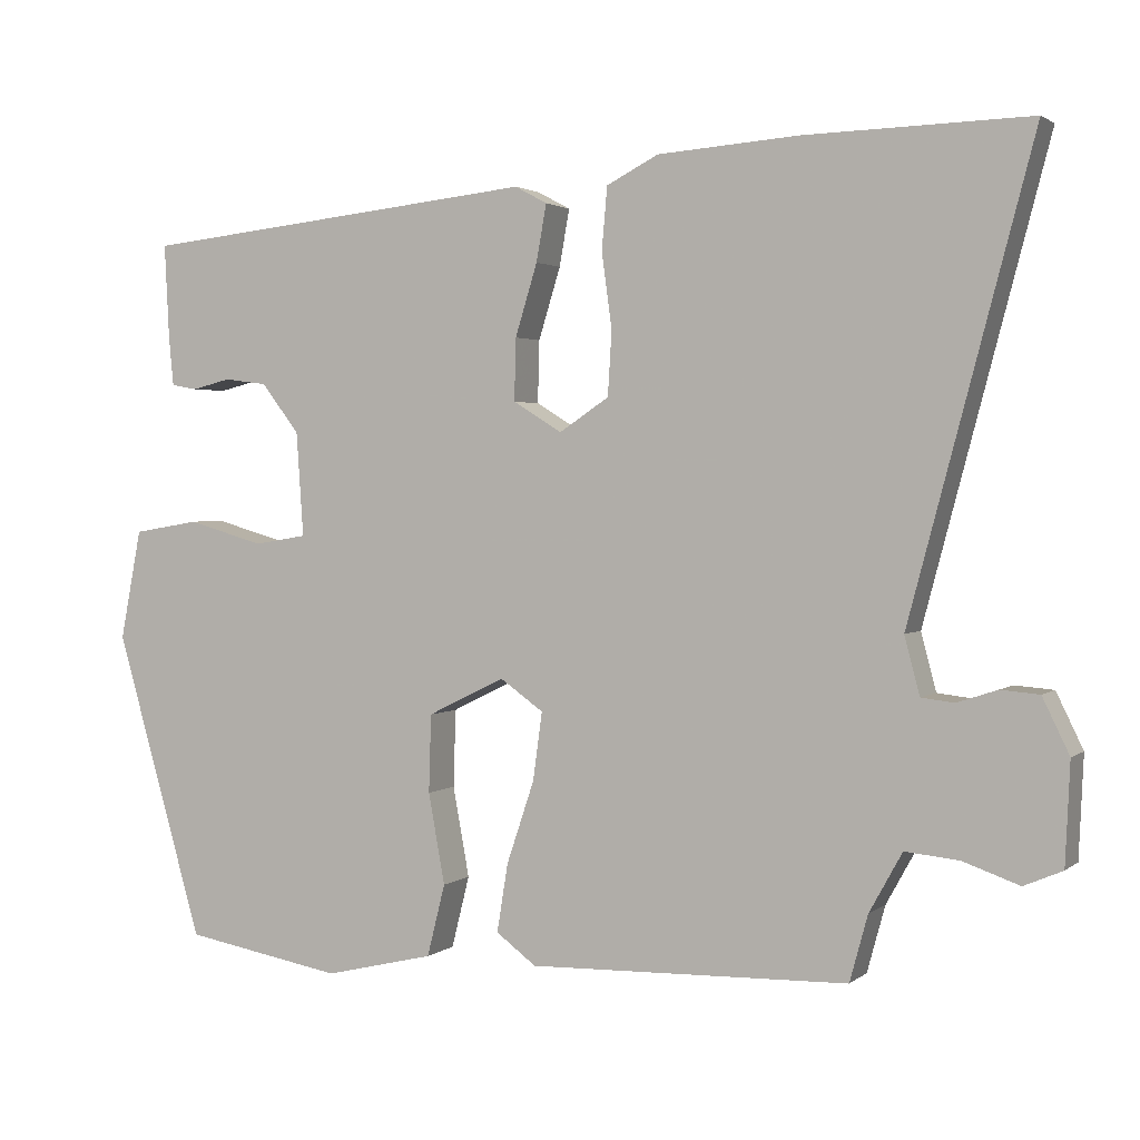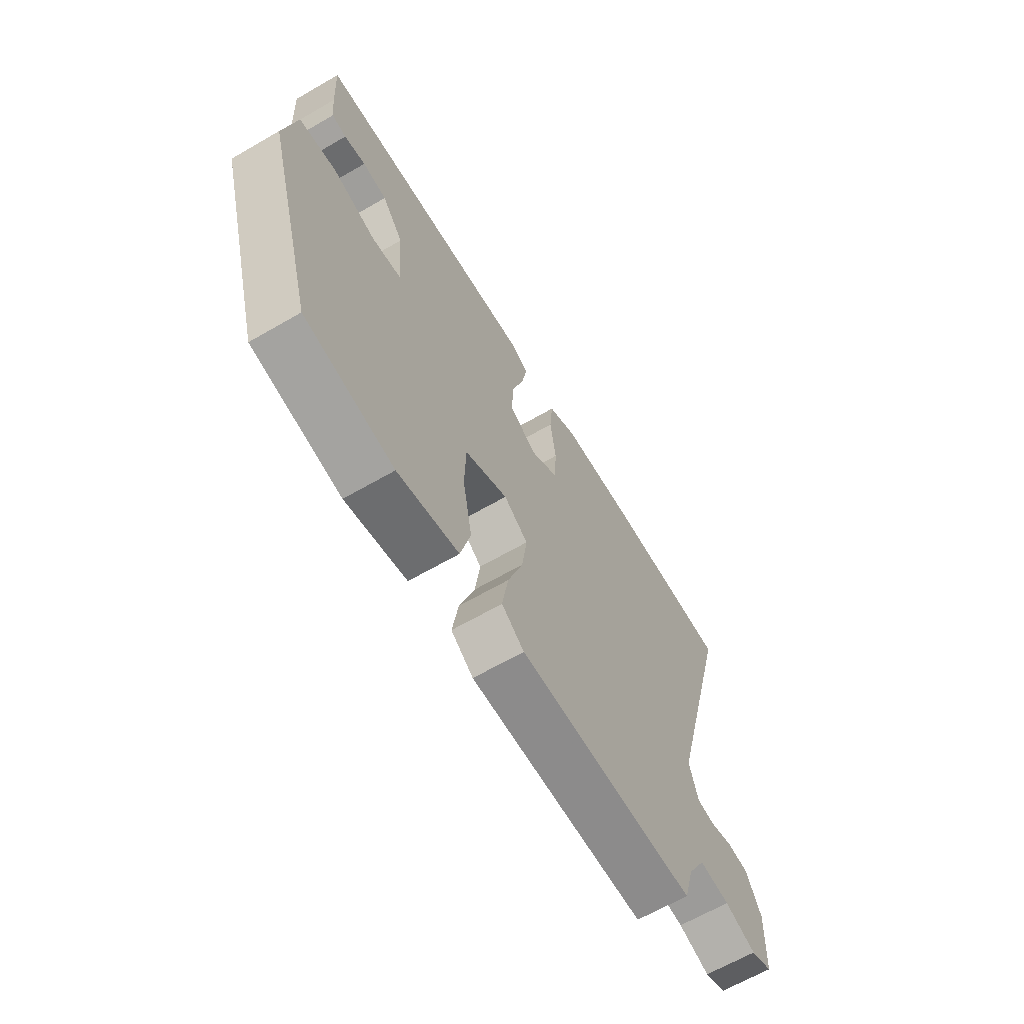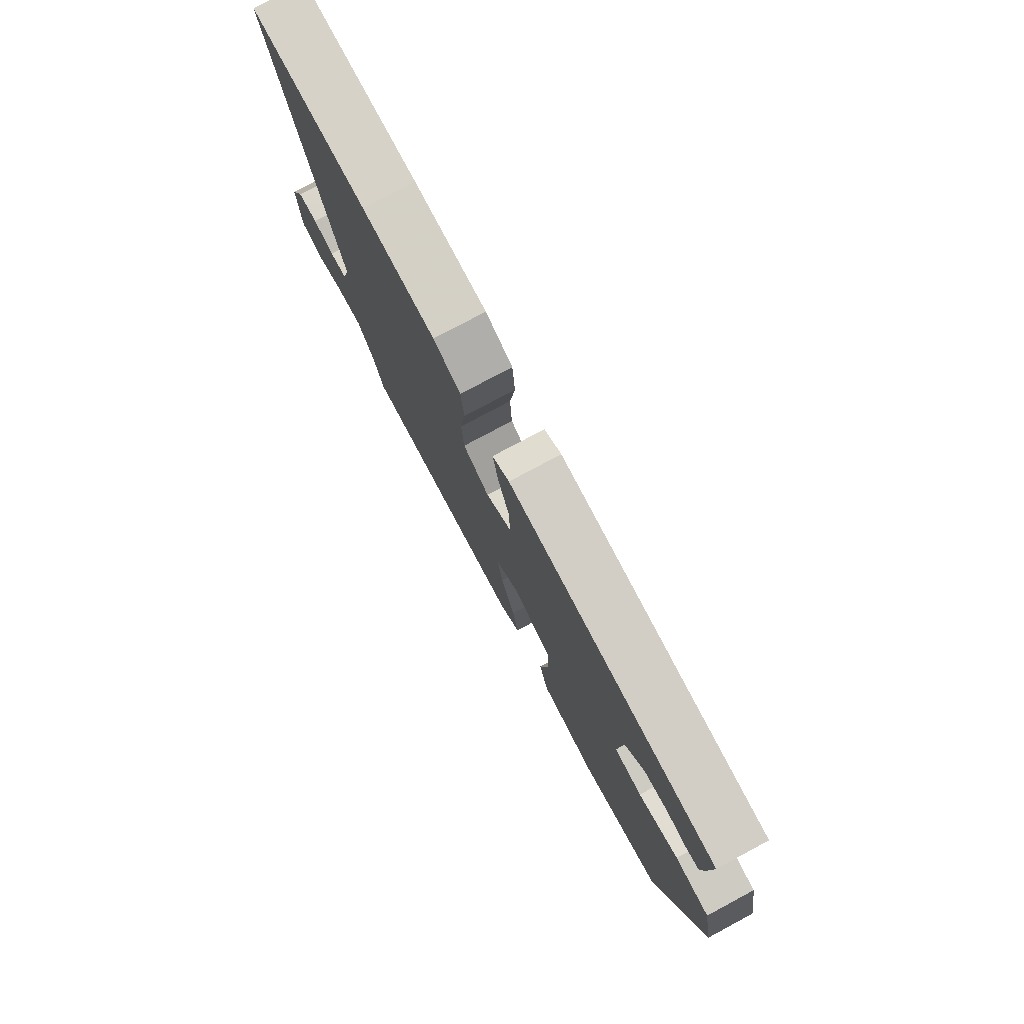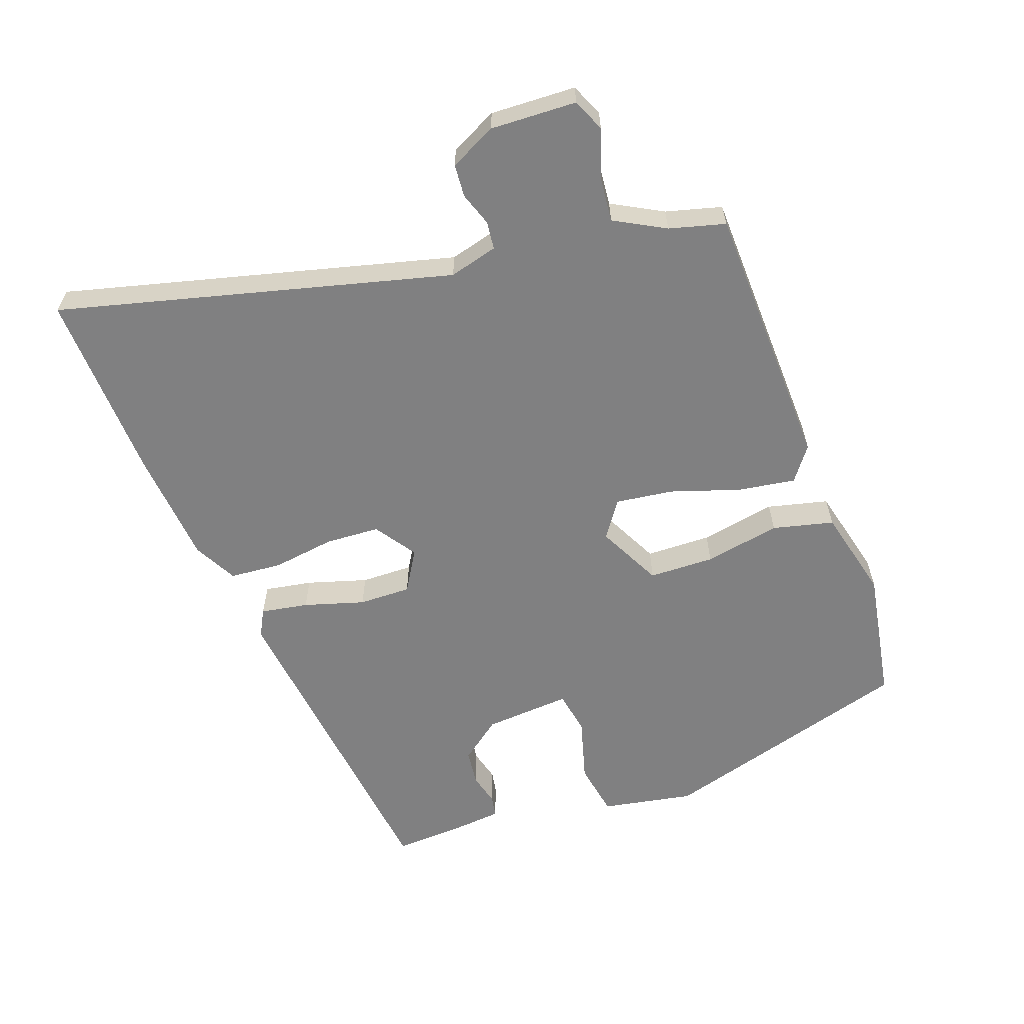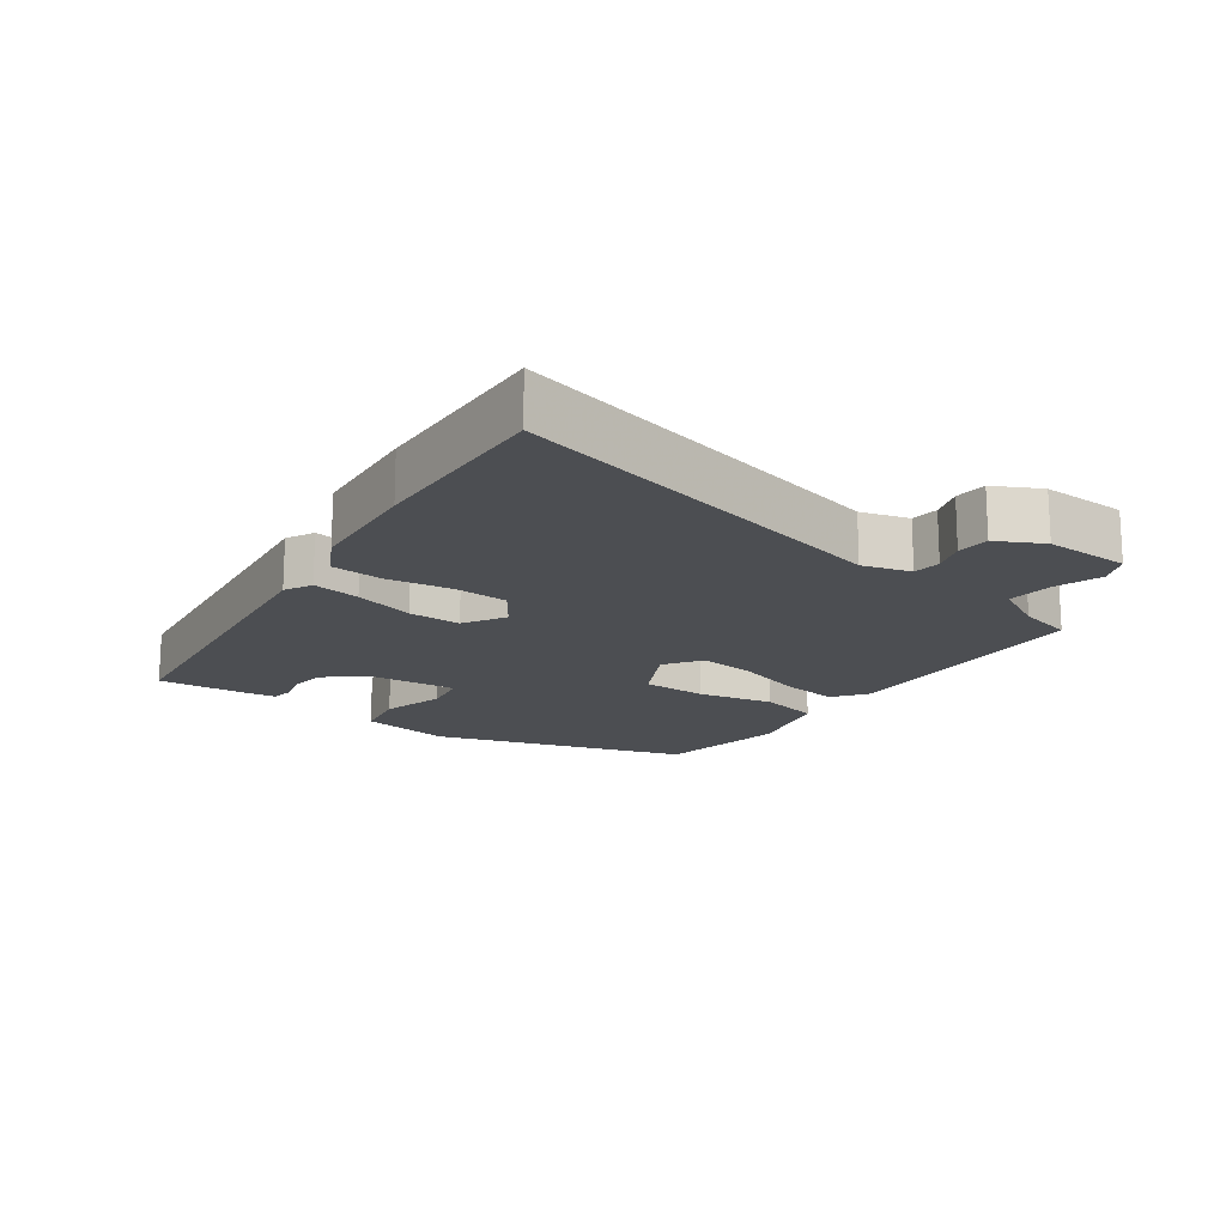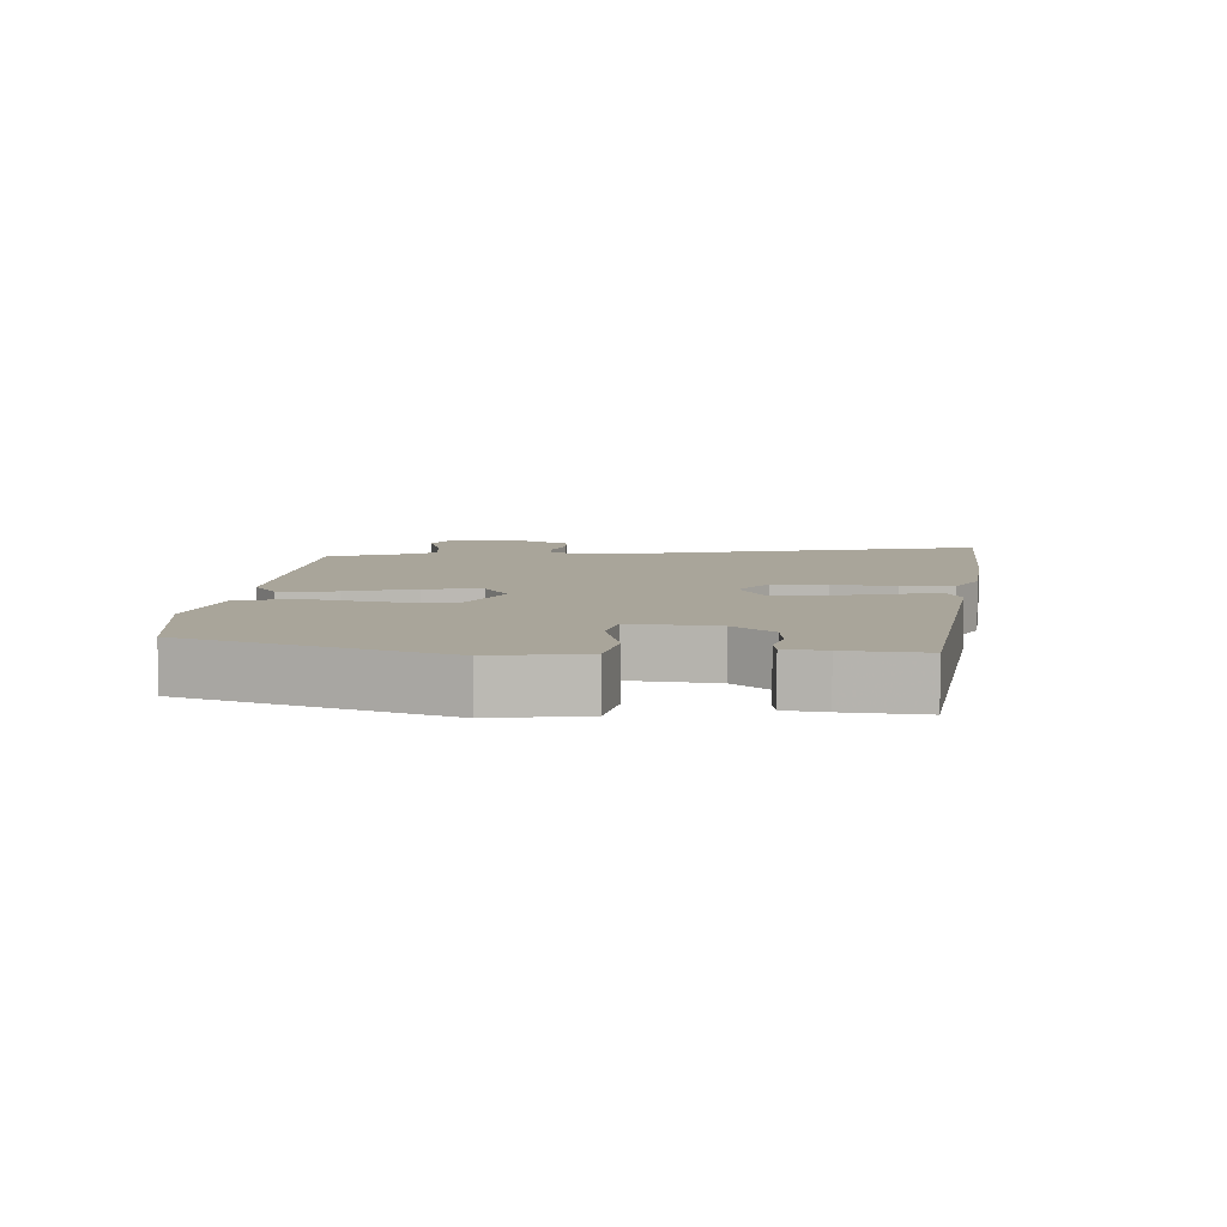
<metadata>
{"format":"obj","ext":"obj","renderer":"f3d","projection":"perspective","resolution":1024,"background":"white","views":[{"elev":2.0,"azim":23.7,"up":"+Z"},{"elev":-65.1,"azim":-59.8,"up":"+Z"},{"elev":77.6,"azim":-118.2,"up":"+Z"},{"elev":-60.1,"azim":110.3,"up":"+Y"},{"elev":-16.6,"azim":55.5,"up":"+Y"},{"elev":7.5,"azim":-84.7,"up":"+Y"}]}
</metadata>
<code>
v -0.435 0.07 -0.504
v -0.547 0.07 -0.115
v -0.52 0.07 0.025
v -0.436 0.07 0.039
v -0.339 0.07 0.011
v -0.272 0.07 0.022
v -0.281 0.07 0.154
v -0.329 0.07 0.217
v -0.384 0.07 0.224
v -0.433 0.07 0.212
v -0.466 0.07 0.218
v -0.472 0.07 0.28
v -0.478 0.07 0.4
v 0.029 0.07 0.454
v 0.07 0.07 0.432
v 0.057 0.07 0.36
v 0.029 0.07 0.269
v 0.027 0.07 0.19
v 0.089 0.07 0.152
v 0.152 0.07 0.194
v 0.157 0.07 0.276
v 0.144 0.07 0.371
v 0.151 0.07 0.45
v 0.217 0.07 0.484
v 0.395 0.07 0.497
v 0.681 0.07 0.504
v 0.525 0.07 -0.085
v 0.544 0.07 -0.158
v 0.586 0.07 -0.163
v 0.637 0.07 -0.146
v 0.686 0.07 -0.15
v 0.72 0.07 -0.22
v 0.714 0.07 -0.349
v 0.665 0.07 -0.37
v 0.594 0.07 -0.345
v 0.525 0.07 -0.338
v 0.483 0.07 -0.414
v 0.46 0.07 -0.498
v 0.054 0.07 -0.508
v 0.003 0.07 -0.47
v 0.017 0.07 -0.383
v 0.052 0.07 -0.279
v 0.064 0.07 -0.192
v 0.009 0.07 -0.153
v -0.089 0.07 -0.201
v -0.092 0.07 -0.3
v -0.071 0.07 -0.415
v -0.094 0.07 -0.507
v -0.233 0.07 -0.54
v -0.435 0 -0.504
v -0.547 0 -0.115
v -0.52 0 0.025
v -0.436 0 0.039
v -0.339 0 0.011
v -0.272 0 0.022
v -0.281 0 0.154
v -0.329 0 0.217
v -0.384 0 0.224
v -0.433 0 0.212
v -0.466 0 0.218
v -0.472 0 0.28
v -0.478 0 0.4
v 0.029 0 0.454
v 0.07 0 0.432
v 0.057 0 0.36
v 0.029 0 0.269
v 0.027 0 0.19
v 0.089 0 0.152
v 0.152 0 0.194
v 0.157 0 0.276
v 0.144 0 0.371
v 0.151 0 0.45
v 0.217 0 0.484
v 0.395 0 0.497
v 0.681 0 0.504
v 0.525 0 -0.085
v 0.544 0 -0.158
v 0.586 0 -0.163
v 0.637 0 -0.146
v 0.686 0 -0.15
v 0.72 0 -0.22
v 0.714 0 -0.349
v 0.665 0 -0.37
v 0.594 0 -0.345
v 0.525 0 -0.338
v 0.483 0 -0.414
v 0.46 0 -0.498
v 0.054 0 -0.508
v 0.003 0 -0.47
v 0.017 0 -0.383
v 0.052 0 -0.279
v 0.064 0 -0.192
v 0.009 0 -0.153
v -0.089 0 -0.201
v -0.092 0 -0.3
v -0.071 0 -0.415
v -0.094 0 -0.507
v -0.233 0 -0.54
f 3 4 5
f 2 3 5
f 1 2 5
f 49 1 5
f 48 49 5
f 47 48 5
f 46 47 5
f 45 46 5 6
f 44 45 6 7
f 43 44 7 8
f 40 41 42
f 39 40 42
f 38 39 42
f 37 38 42
f 36 37 42 43
f 35 36 43 8
f 33 34 35
f 32 33 35
f 31 32 35
f 30 31 35
f 29 30 35
f 28 29 35
f 25 26 27
f 24 25 27
f 23 24 27
f 22 23 27
f 21 22 27
f 20 21 27 28
f 19 20 28 35
f 15 16 17
f 14 15 17
f 13 14 17
f 12 13 17
f 11 12 17
f 9 10 11
f 9 11 17
f 8 9 17 18
f 8 18 19 35
f 54 53 52
f 54 52 51
f 54 51 50
f 54 50 98
f 54 98 97
f 54 97 96
f 54 96 95
f 55 54 95 94
f 56 55 94 93
f 57 56 93 92
f 91 90 89
f 91 89 88
f 91 88 87
f 91 87 86
f 92 91 86 85
f 57 92 85 84
f 84 83 82
f 84 82 81
f 84 81 80
f 84 80 79
f 84 79 78
f 84 78 77
f 76 75 74
f 76 74 73
f 76 73 72
f 76 72 71
f 76 71 70
f 77 76 70 69
f 84 77 69 68
f 66 65 64
f 66 64 63
f 66 63 62
f 66 62 61
f 66 61 60
f 60 59 58
f 66 60 58
f 67 66 58 57
f 84 68 67 57
f 1 50 51 2
f 2 51 52 3
f 3 52 53 4
f 4 53 54 5
f 5 54 55 6
f 6 55 56 7
f 7 56 57 8
f 8 57 58 9
f 9 58 59 10
f 10 59 60 11
f 11 60 61 12
f 12 61 62 13
f 13 62 63 14
f 14 63 64 15
f 15 64 65 16
f 16 65 66 17
f 17 66 67 18
f 18 67 68 19
f 19 68 69 20
f 20 69 70 21
f 21 70 71 22
f 22 71 72 23
f 23 72 73 24
f 24 73 74 25
f 25 74 75 26
f 26 75 76 27
f 27 76 77 28
f 28 77 78 29
f 29 78 79 30
f 30 79 80 31
f 31 80 81 32
f 32 81 82 33
f 33 82 83 34
f 34 83 84 35
f 35 84 85 36
f 36 85 86 37
f 37 86 87 38
f 38 87 88 39
f 39 88 89 40
f 40 89 90 41
f 41 90 91 42
f 42 91 92 43
f 43 92 93 44
f 44 93 94 45
f 45 94 95 46
f 46 95 96 47
f 47 96 97 48
f 48 97 98 49
f 49 98 50 1

</code>
